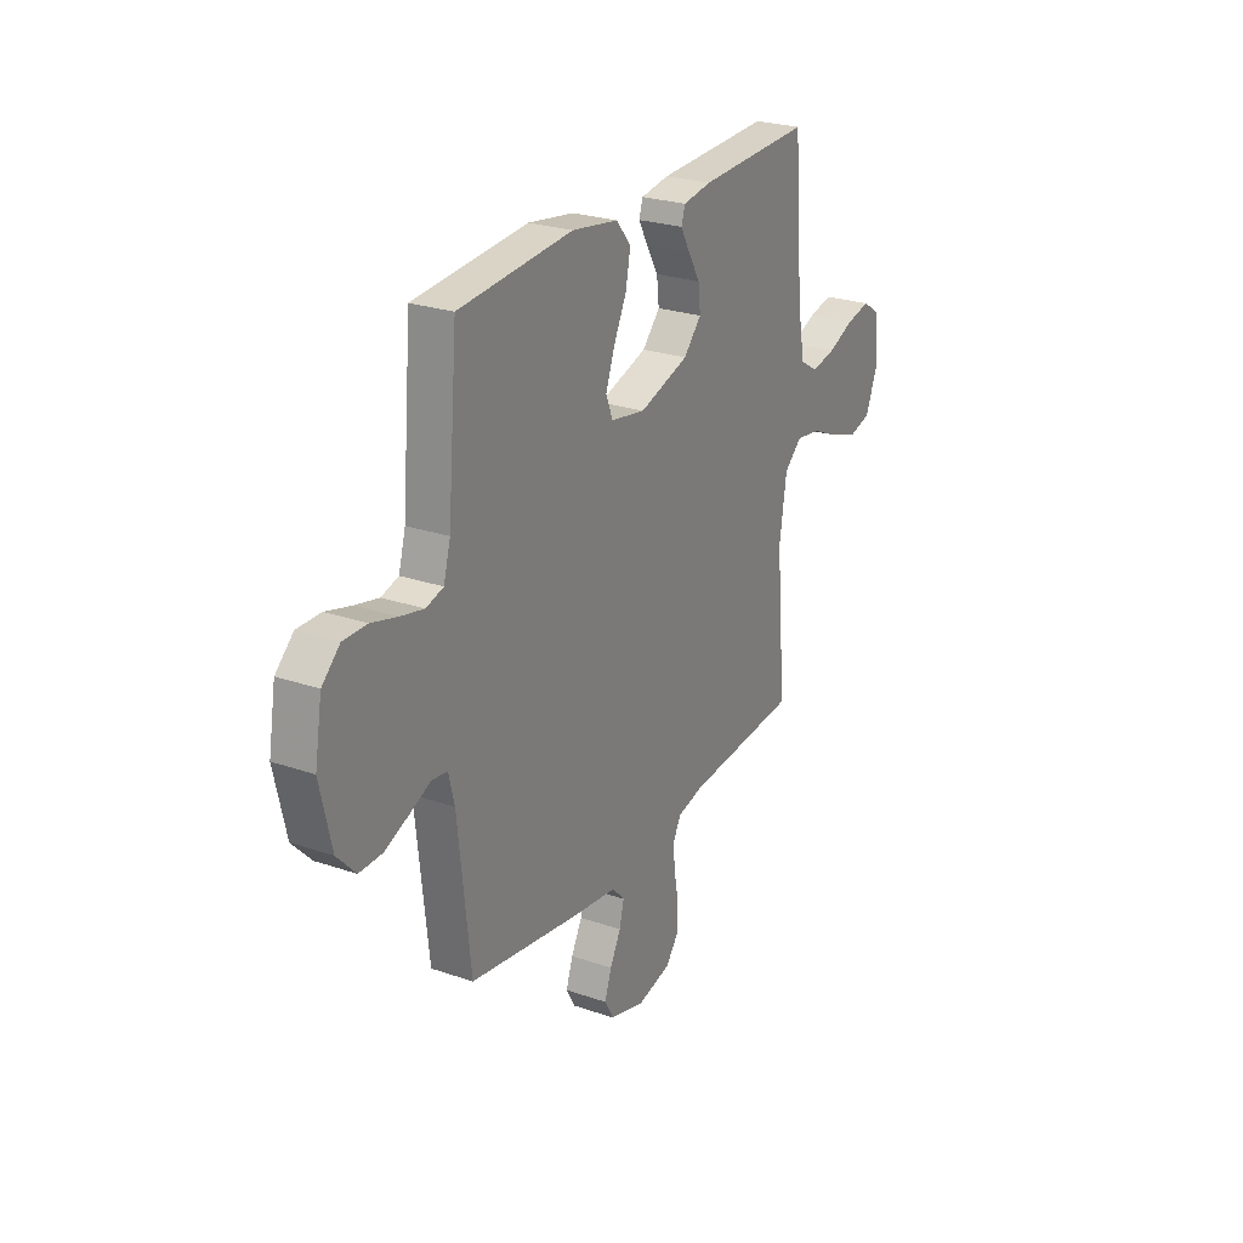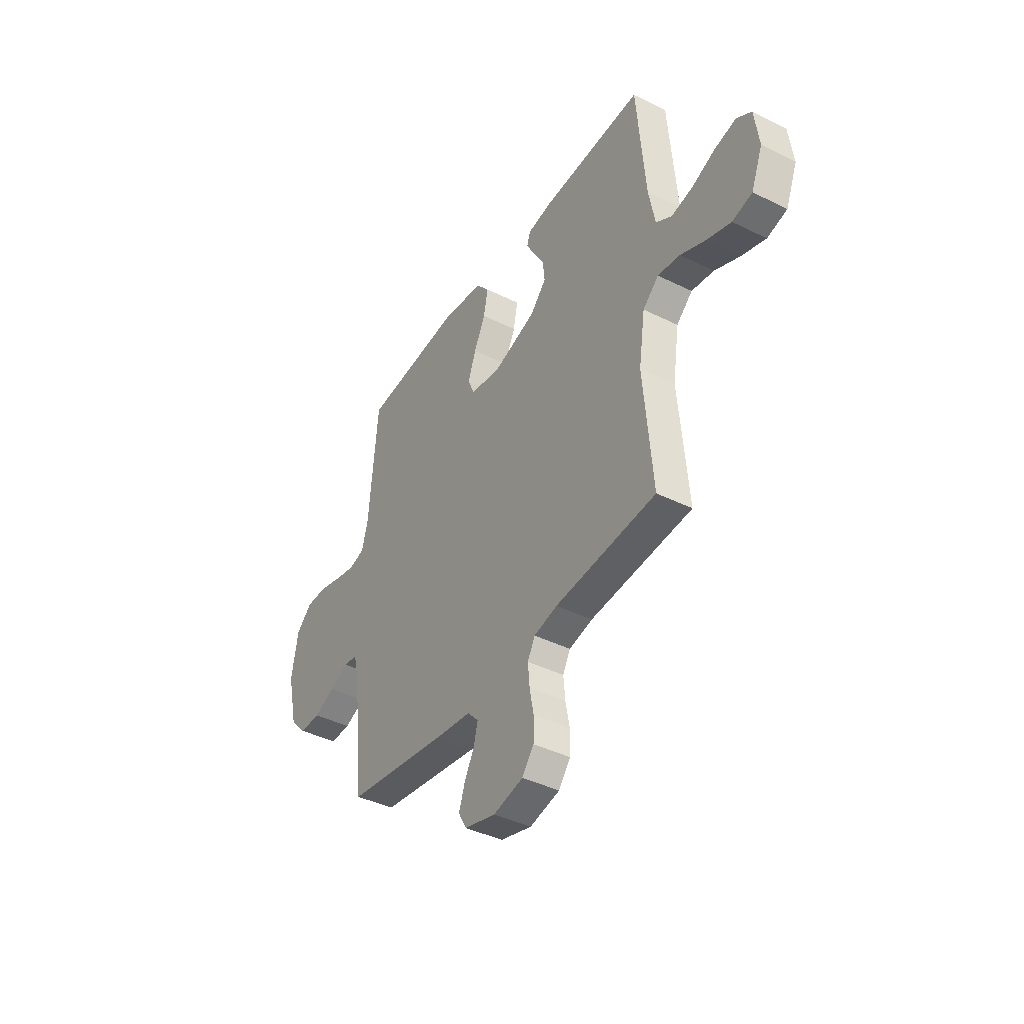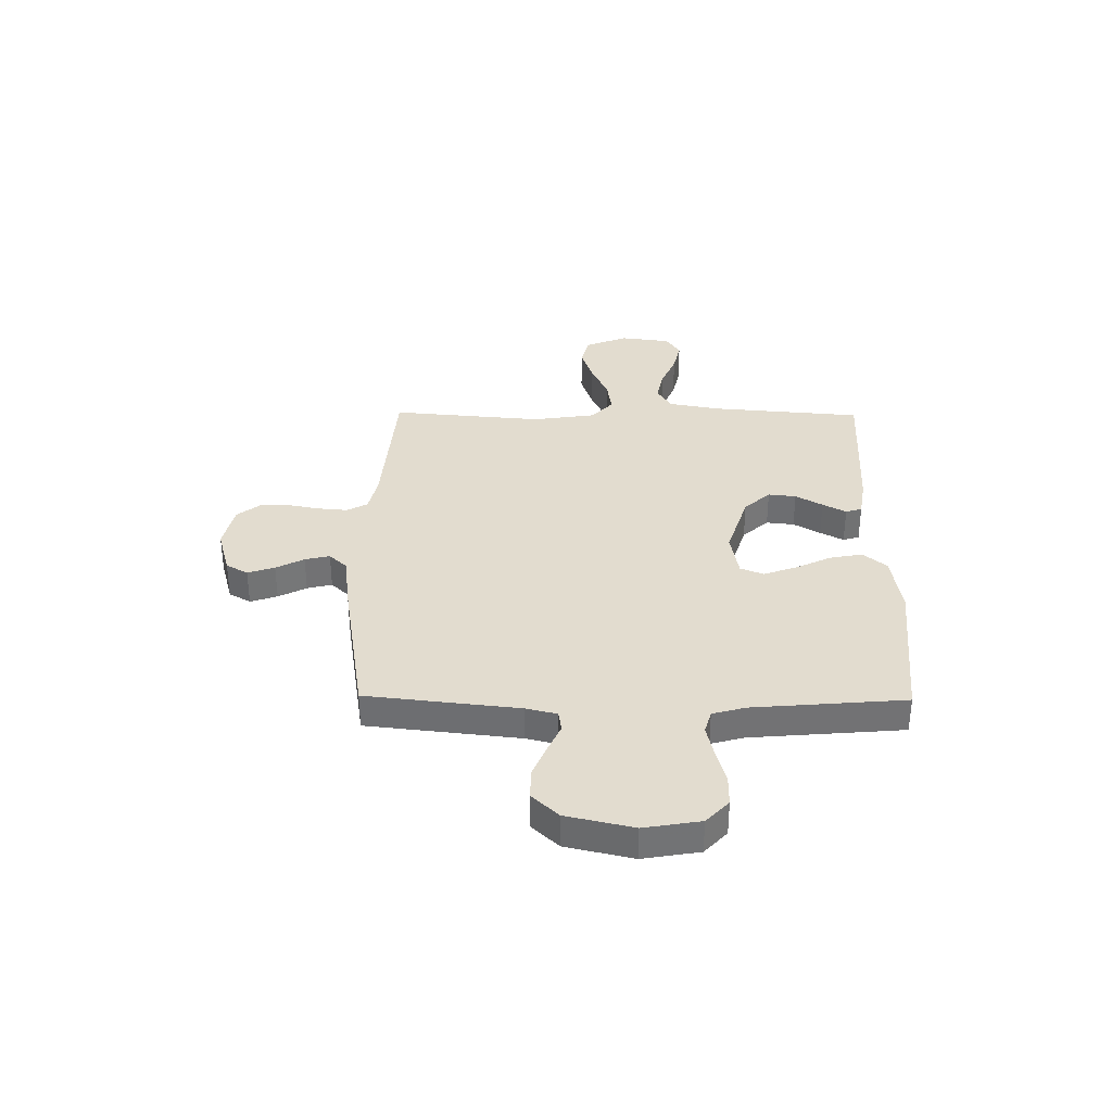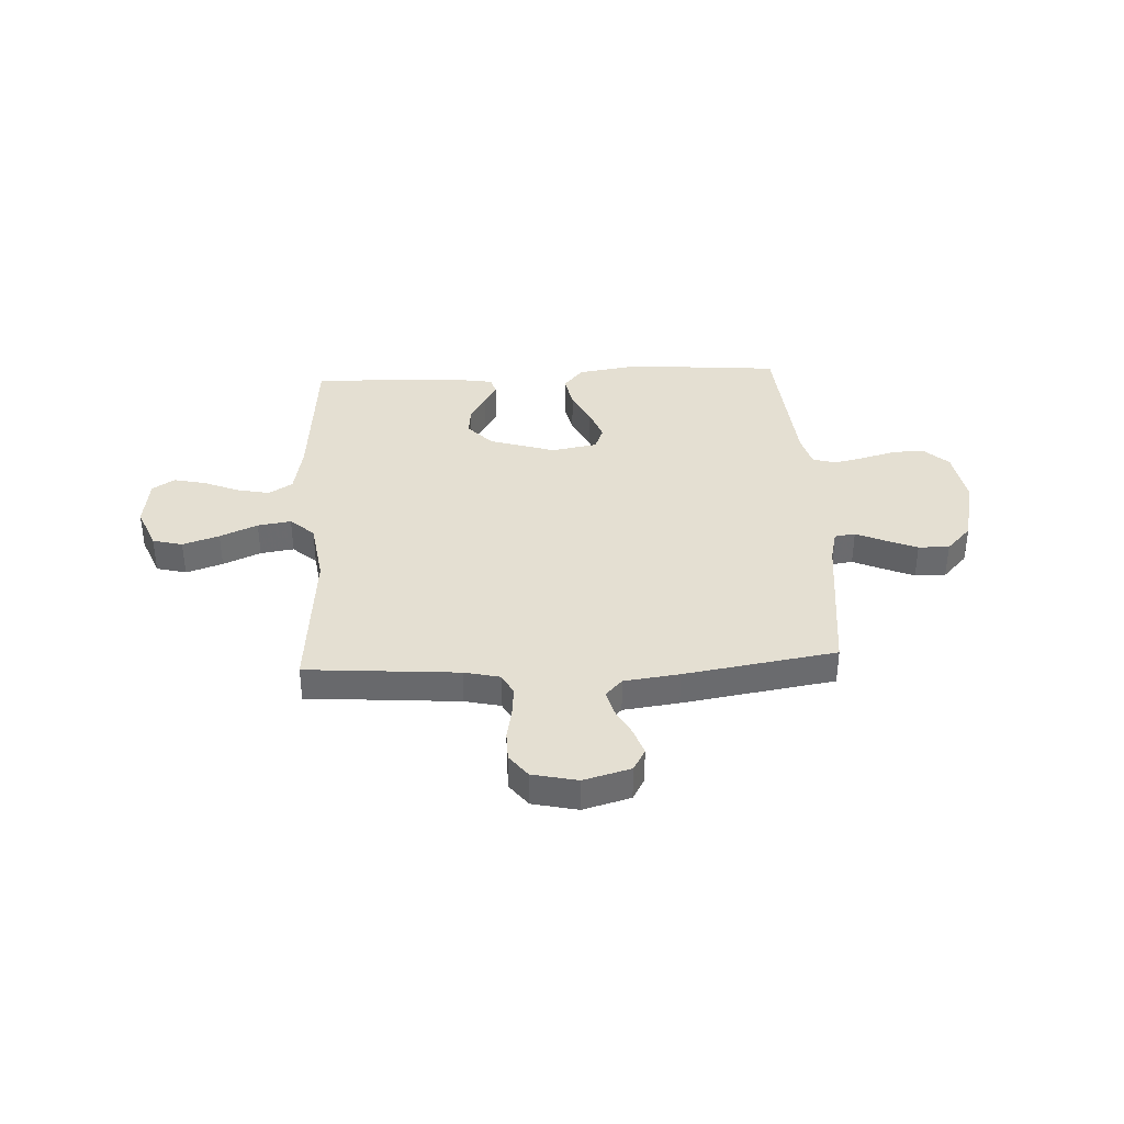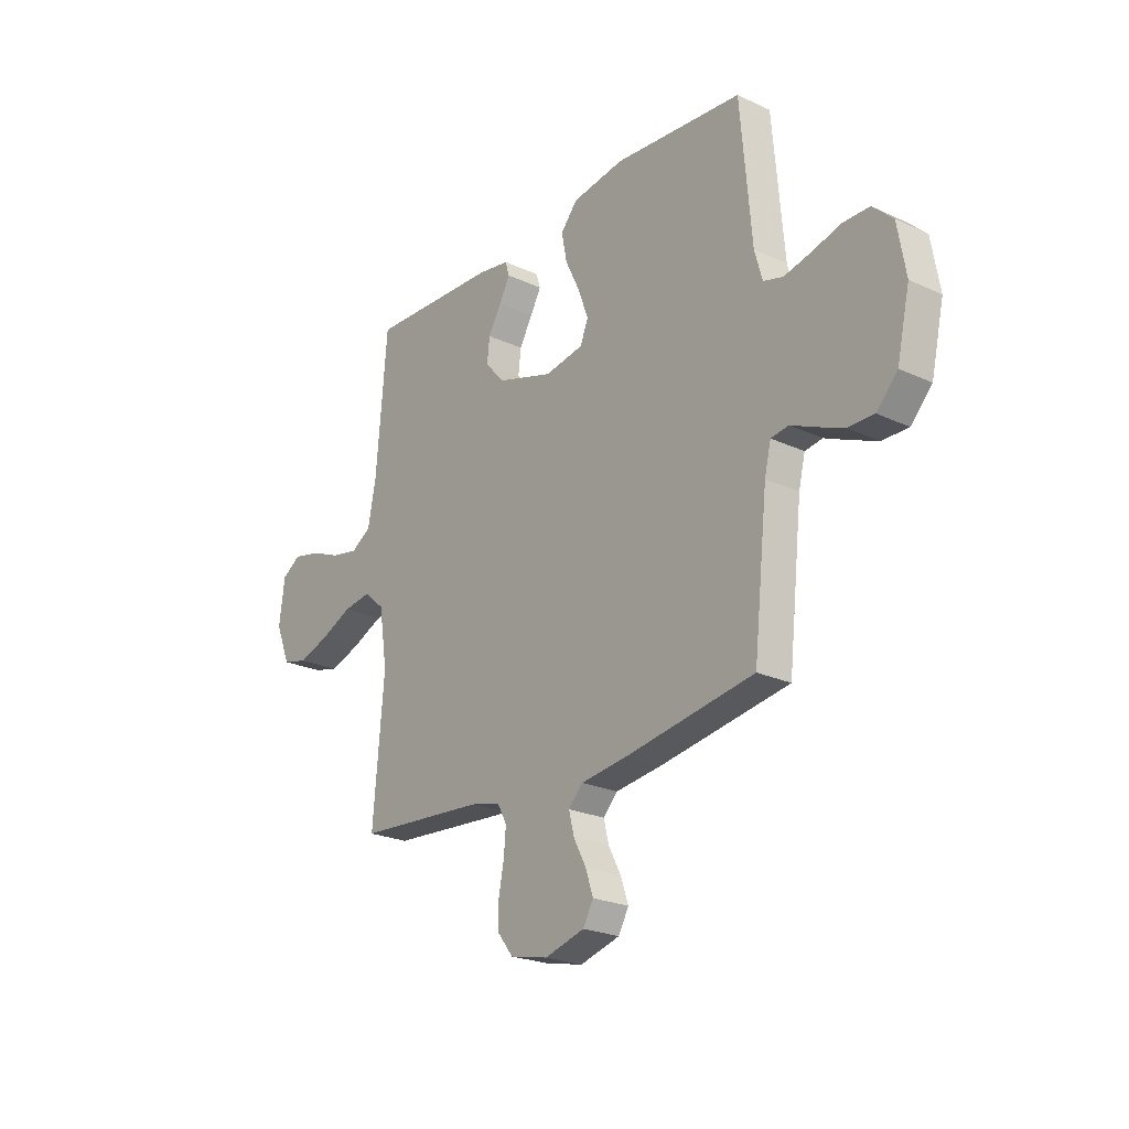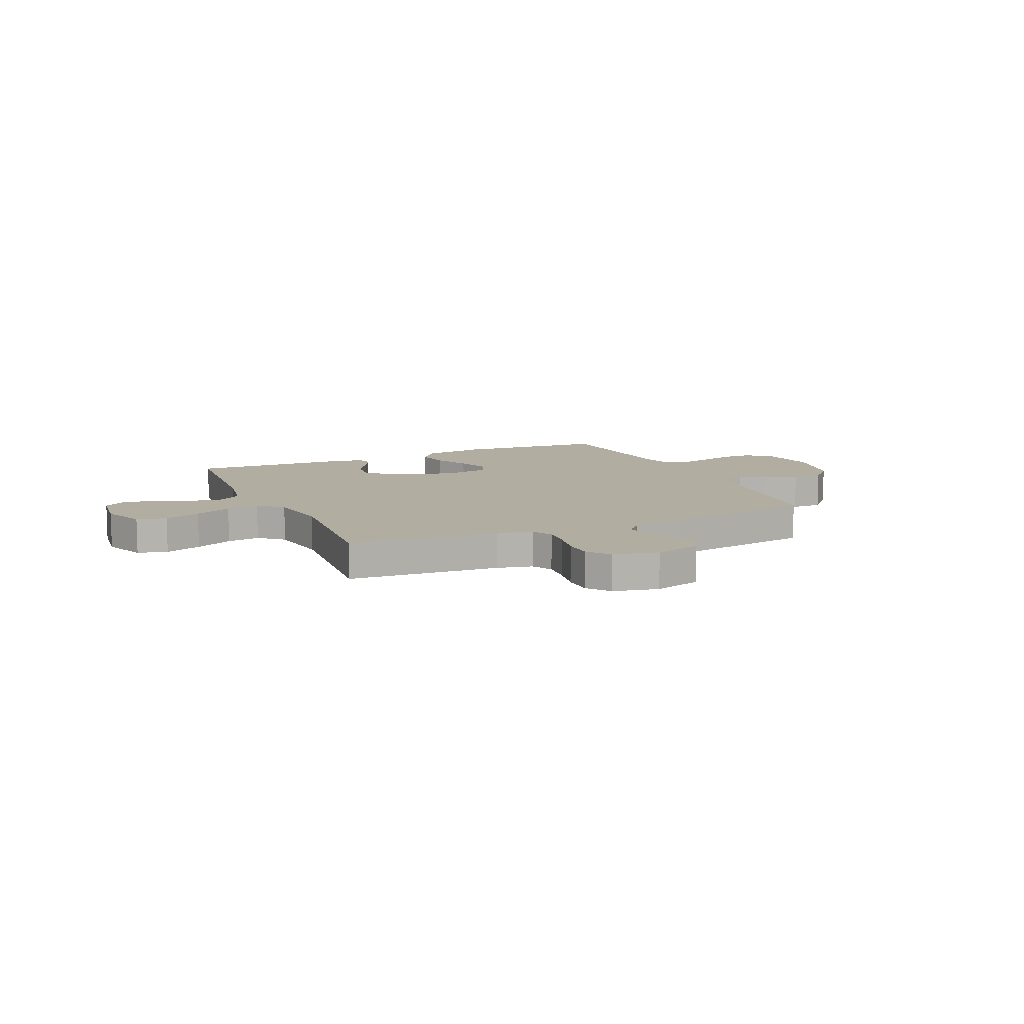
<metadata>
{"format":"obj","ext":"obj","renderer":"f3d","projection":"perspective","resolution":1024,"background":"white","views":[{"elev":25.4,"azim":-61.0,"up":"+Z"},{"elev":-41.1,"azim":58.9,"up":"+Z"},{"elev":34.7,"azim":-89.3,"up":"+Y"},{"elev":37.0,"azim":177.1,"up":"+Y"},{"elev":-23.4,"azim":-128.1,"up":"+Z"},{"elev":10.3,"azim":155.7,"up":"+Y"}]}
</metadata>
<code>
v 0.5 0.07 0.5
v 0.525 0.07 0.2
v 0.544 0.07 0.1
v 0.591 0.07 0.071
v 0.655 0.07 0.084
v 0.725 0.07 0.113
v 0.788 0.07 0.127
v 0.832 0.07 0.099
v 0.845 0.07 0
v 0.811 0.07 -0.084
v 0.752 0.07 -0.099
v 0.68 0.07 -0.075
v 0.606 0.07 -0.042
v 0.54 0.07 -0.032
v 0.493 0.07 -0.074
v 0.474 0.07 -0.2
v 0.5 0.07 -0.5
v 0.2 0.07 -0.523
v 0.13 0.07 -0.539
v 0.108 0.07 -0.58
v 0.113 0.07 -0.637
v 0.125 0.07 -0.7
v 0.124 0.07 -0.758
v 0.089 0.07 -0.803
v 0 0.07 -0.823
v -0.093 0.07 -0.797
v -0.117 0.07 -0.754
v -0.099 0.07 -0.701
v -0.07 0.07 -0.646
v -0.058 0.07 -0.597
v -0.091 0.07 -0.562
v -0.2 0.07 -0.548
v -0.5 0.07 -0.5
v -0.533 0.07 -0.2
v -0.548 0.07 -0.138
v -0.589 0.07 -0.132
v -0.645 0.07 -0.157
v -0.708 0.07 -0.183
v -0.769 0.07 -0.184
v -0.818 0.07 -0.132
v -0.848 0.07 0
v -0.829 0.07 0.111
v -0.782 0.07 0.155
v -0.72 0.07 0.155
v -0.652 0.07 0.136
v -0.59 0.07 0.122
v -0.544 0.07 0.135
v -0.526 0.07 0.2
v -0.5 0.07 0.5
v -0.2 0.07 0.525
v -0.078 0.07 0.506
v -0.039 0.07 0.459
v -0.052 0.07 0.394
v -0.086 0.07 0.324
v -0.109 0.07 0.26
v -0.091 0.07 0.214
v 0 0.07 0.198
v 0.13 0.07 0.239
v 0.177 0.07 0.29
v 0.171 0.07 0.345
v 0.14 0.07 0.398
v 0.115 0.07 0.444
v 0.125 0.07 0.476
v 0.2 0.07 0.488
v 0.5 0 0.5
v 0.525 0 0.2
v 0.544 0 0.1
v 0.591 0 0.071
v 0.655 0 0.084
v 0.725 0 0.113
v 0.788 0 0.127
v 0.832 0 0.099
v 0.845 0 0
v 0.811 0 -0.084
v 0.752 0 -0.099
v 0.68 0 -0.075
v 0.606 0 -0.042
v 0.54 0 -0.032
v 0.493 0 -0.074
v 0.474 0 -0.2
v 0.5 0 -0.5
v 0.2 0 -0.523
v 0.13 0 -0.539
v 0.108 0 -0.58
v 0.113 0 -0.637
v 0.125 0 -0.7
v 0.124 0 -0.758
v 0.089 0 -0.803
v 0 0 -0.823
v -0.093 0 -0.797
v -0.117 0 -0.754
v -0.099 0 -0.701
v -0.07 0 -0.646
v -0.058 0 -0.597
v -0.091 0 -0.562
v -0.2 0 -0.548
v -0.5 0 -0.5
v -0.533 0 -0.2
v -0.548 0 -0.138
v -0.589 0 -0.132
v -0.645 0 -0.157
v -0.708 0 -0.183
v -0.769 0 -0.184
v -0.818 0 -0.132
v -0.848 0 0
v -0.829 0 0.111
v -0.782 0 0.155
v -0.72 0 0.155
v -0.652 0 0.136
v -0.59 0 0.122
v -0.544 0 0.135
v -0.526 0 0.2
v -0.5 0 0.5
v -0.2 0 0.525
v -0.078 0 0.506
v -0.039 0 0.459
v -0.052 0 0.394
v -0.086 0 0.324
v -0.109 0 0.26
v -0.091 0 0.214
v 0 0 0.198
v 0.13 0 0.239
v 0.177 0 0.29
v 0.171 0 0.345
v 0.14 0 0.398
v 0.115 0 0.444
v 0.125 0 0.476
v 0.2 0 0.488
f 64 1 2
f 63 64 2
f 62 63 2
f 61 62 2
f 60 61 2
f 59 60 2 3
f 58 59 3 4
f 57 58 4
f 56 57 4
f 52 53 54
f 51 52 54
f 50 51 54
f 49 50 54
f 48 49 54
f 47 48 54 55
f 43 44 45
f 42 43 45
f 41 42 45
f 40 41 45
f 39 40 45
f 38 39 45
f 37 38 45
f 36 37 45
f 35 36 45 46
f 34 35 46 47
f 47 55 56
f 34 47 56
f 33 34 56
f 32 33 56
f 31 32 56
f 27 28 29
f 26 27 29
f 25 26 29
f 24 25 29
f 23 24 29
f 22 23 29
f 21 22 29
f 20 21 29 30
f 16 17 18
f 15 16 18 19
f 11 12 13
f 10 11 13
f 9 10 13
f 8 9 13
f 7 8 13
f 6 7 13
f 5 6 13
f 4 5 13 14
f 56 4 14 15
f 30 31 56
f 20 30 56
f 19 20 56
f 15 19 56
f 66 65 128
f 66 128 127
f 66 127 126
f 66 126 125
f 66 125 124
f 67 66 124 123
f 68 67 123 122
f 68 122 121
f 68 121 120
f 118 117 116
f 118 116 115
f 118 115 114
f 118 114 113
f 118 113 112
f 119 118 112 111
f 109 108 107
f 109 107 106
f 109 106 105
f 109 105 104
f 109 104 103
f 109 103 102
f 109 102 101
f 109 101 100
f 110 109 100 99
f 111 110 99 98
f 120 119 111
f 120 111 98
f 120 98 97
f 120 97 96
f 120 96 95
f 93 92 91
f 93 91 90
f 93 90 89
f 93 89 88
f 93 88 87
f 93 87 86
f 93 86 85
f 94 93 85 84
f 82 81 80
f 83 82 80 79
f 77 76 75
f 77 75 74
f 77 74 73
f 77 73 72
f 77 72 71
f 77 71 70
f 77 70 69
f 78 77 69 68
f 79 78 68 120
f 120 95 94
f 120 94 84
f 120 84 83
f 120 83 79
f 1 65 66 2
f 2 66 67 3
f 3 67 68 4
f 4 68 69 5
f 5 69 70 6
f 6 70 71 7
f 7 71 72 8
f 8 72 73 9
f 9 73 74 10
f 10 74 75 11
f 11 75 76 12
f 12 76 77 13
f 13 77 78 14
f 14 78 79 15
f 15 79 80 16
f 16 80 81 17
f 17 81 82 18
f 18 82 83 19
f 19 83 84 20
f 20 84 85 21
f 21 85 86 22
f 22 86 87 23
f 23 87 88 24
f 24 88 89 25
f 25 89 90 26
f 26 90 91 27
f 27 91 92 28
f 28 92 93 29
f 29 93 94 30
f 30 94 95 31
f 31 95 96 32
f 32 96 97 33
f 33 97 98 34
f 34 98 99 35
f 35 99 100 36
f 36 100 101 37
f 37 101 102 38
f 38 102 103 39
f 39 103 104 40
f 40 104 105 41
f 41 105 106 42
f 42 106 107 43
f 43 107 108 44
f 44 108 109 45
f 45 109 110 46
f 46 110 111 47
f 47 111 112 48
f 48 112 113 49
f 49 113 114 50
f 50 114 115 51
f 51 115 116 52
f 52 116 117 53
f 53 117 118 54
f 54 118 119 55
f 55 119 120 56
f 56 120 121 57
f 57 121 122 58
f 58 122 123 59
f 59 123 124 60
f 60 124 125 61
f 61 125 126 62
f 62 126 127 63
f 63 127 128 64
f 64 128 65 1

</code>
